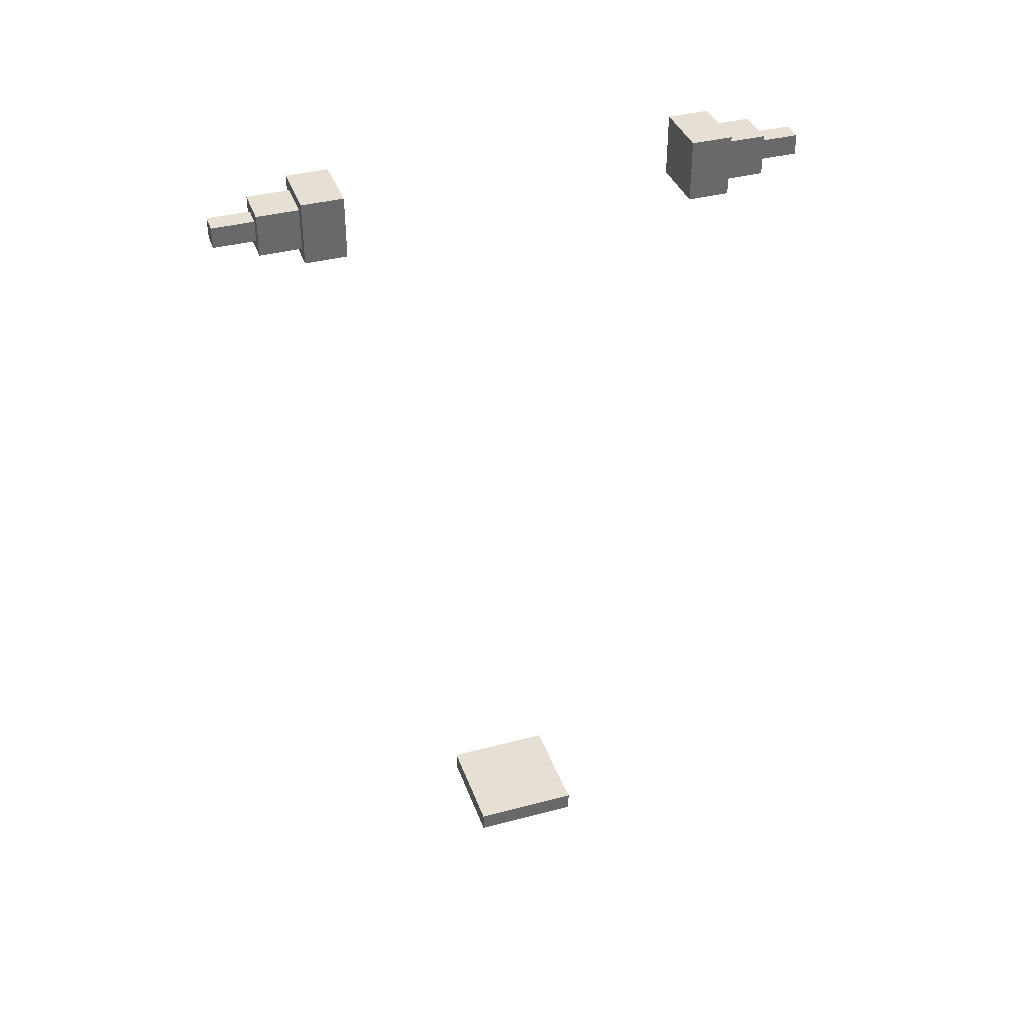
<metadata>
{"format":"obj","ext":"obj","renderer":"f3d","projection":"perspective","resolution":1024,"background":"white","views":[{"elev":38.0,"azim":71.4,"up":"+Z"}]}
</metadata>
<code>
g Box988
v -1.25 -1.25 1
v -1.25 1.25 1
v 1.25 1.25 1
v 1.25 -1.25 1
v -1.25 -1.25 0.5456
v -1.25 -1.25 1
v 1.25 -1.25 1
v 1.25 -1.25 0.5456
v 1.25 -1.25 0.5456
v 1.25 -1.25 1
v 1.25 1.25 1
v 1.25 1.25 0.5456
v 1.25 1.25 0.5456
v 1.25 1.25 1
v -1.25 1.25 1
v -1.25 1.25 0.5456
v -1.25 1.25 0.5456
v -1.25 1.25 1
v -1.25 -1.25 1
v -1.25 -1.25 0.5456
v -0.6553 3.98 18.95
v -0.6553 3.98 20.34
v 0.7357 3.98 20.34
v 0.7357 3.98 18.95
v -0.6553 4.907 18.95
v 0.7357 4.907 18.95
v 0.7357 4.907 20.34
v -0.6553 4.907 20.34
v -0.6553 3.98 18.95
v -0.6553 4.907 18.95
v -0.6553 4.907 20.34
v -0.6553 3.98 20.34
v -0.6553 3.98 20.34
v -0.6553 4.907 20.34
v 0.7357 4.907 20.34
v 0.7357 3.98 20.34
v 0.7357 3.98 20.34
v 0.7357 4.907 20.34
v 0.7357 4.907 18.95
v 0.7357 3.98 18.95
v -0.4234 5.835 19.18
v 0.5039 5.835 19.18
v 0.5039 5.835 20.11
v -0.4234 5.835 20.11
v -0.4234 4.907 19.18
v -0.4234 5.835 19.18
v -0.4234 5.835 20.11
v -0.4234 4.907 20.11
v -0.4234 4.907 20.11
v -0.4234 5.835 20.11
v 0.5039 5.835 20.11
v 0.5039 4.907 20.11
v 0.5039 4.907 20.11
v 0.5039 5.835 20.11
v 0.5039 5.835 19.18
v 0.5039 4.907 19.18
v -0.1916 6.762 19.41
v 0.2721 6.762 19.41
v 0.2721 6.762 19.88
v -0.1916 6.762 19.88
v -0.1916 5.835 19.41
v -0.1916 6.762 19.41
v -0.1916 6.762 19.88
v -0.1916 5.835 19.88
v -0.1916 5.835 19.88
v -0.1916 6.762 19.88
v 0.2721 6.762 19.88
v 0.2721 5.835 19.88
v 0.2721 5.835 19.88
v 0.2721 6.762 19.88
v 0.2721 6.762 19.41
v 0.2721 5.835 19.41
v 0.7357 -3.976 18.95
v 0.7357 -3.976 20.34
v -0.6553 -3.976 20.34
v -0.6553 -3.976 18.95
v 0.7357 -4.903 18.95
v -0.6553 -4.903 18.95
v -0.6553 -4.903 20.34
v 0.7357 -4.903 20.34
v 0.7357 -3.976 18.95
v 0.7357 -4.903 18.95
v 0.7357 -4.903 20.34
v 0.7357 -3.976 20.34
v 0.7357 -3.976 20.34
v 0.7357 -4.903 20.34
v -0.6553 -4.903 20.34
v -0.6553 -3.976 20.34
v -0.6553 -3.976 20.34
v -0.6553 -4.903 20.34
v -0.6553 -4.903 18.95
v -0.6553 -3.976 18.95
v 0.5039 -5.831 19.18
v -0.4235 -5.831 19.18
v -0.4235 -5.831 20.11
v 0.5039 -5.831 20.11
v 0.5039 -4.903 19.18
v 0.5039 -5.831 19.18
v 0.5039 -5.831 20.11
v 0.5039 -4.903 20.11
v 0.5039 -4.903 20.11
v 0.5039 -5.831 20.11
v -0.4235 -5.831 20.11
v -0.4235 -4.903 20.11
v -0.4235 -4.903 20.11
v -0.4235 -5.831 20.11
v -0.4235 -5.831 19.18
v -0.4235 -4.903 19.18
v 0.272 -6.758 19.41
v -0.1916 -6.758 19.41
v -0.1916 -6.758 19.88
v 0.272 -6.758 19.88
v 0.272 -5.831 19.41
v 0.272 -6.758 19.41
v 0.272 -6.758 19.88
v 0.272 -5.831 19.88
v 0.272 -5.831 19.88
v 0.272 -6.758 19.88
v -0.1916 -6.758 19.88
v -0.1916 -5.831 19.88
v -0.1916 -5.831 19.88
v -0.1916 -6.758 19.88
v -0.1916 -6.758 19.41
v -0.1916 -5.831 19.41
g Box988_0
f 3 2 1
f 4 3 1
f 7 6 5
f 8 7 5
f 11 10 9
f 12 11 9
f 15 14 13
f 16 15 13
f 19 18 17
f 20 19 17
f 23 22 21
f 24 23 21
f 27 26 25
f 28 27 25
f 31 30 29
f 32 31 29
f 35 34 33
f 36 35 33
f 39 38 37
f 40 39 37
f 43 42 41
f 44 43 41
f 47 46 45
f 48 47 45
f 51 50 49
f 52 51 49
f 55 54 53
f 56 55 53
f 59 58 57
f 60 59 57
f 63 62 61
f 64 63 61
f 67 66 65
f 68 67 65
f 71 70 69
f 72 71 69
f 75 74 73
f 76 75 73
f 79 78 77
f 80 79 77
f 83 82 81
f 84 83 81
f 87 86 85
f 88 87 85
f 91 90 89
f 92 91 89
f 95 94 93
f 96 95 93
f 99 98 97
f 100 99 97
f 103 102 101
f 104 103 101
f 107 106 105
f 108 107 105
f 111 110 109
f 112 111 109
f 115 114 113
f 116 115 113
f 119 118 117
f 120 119 117
f 123 122 121
f 124 123 121

</code>
